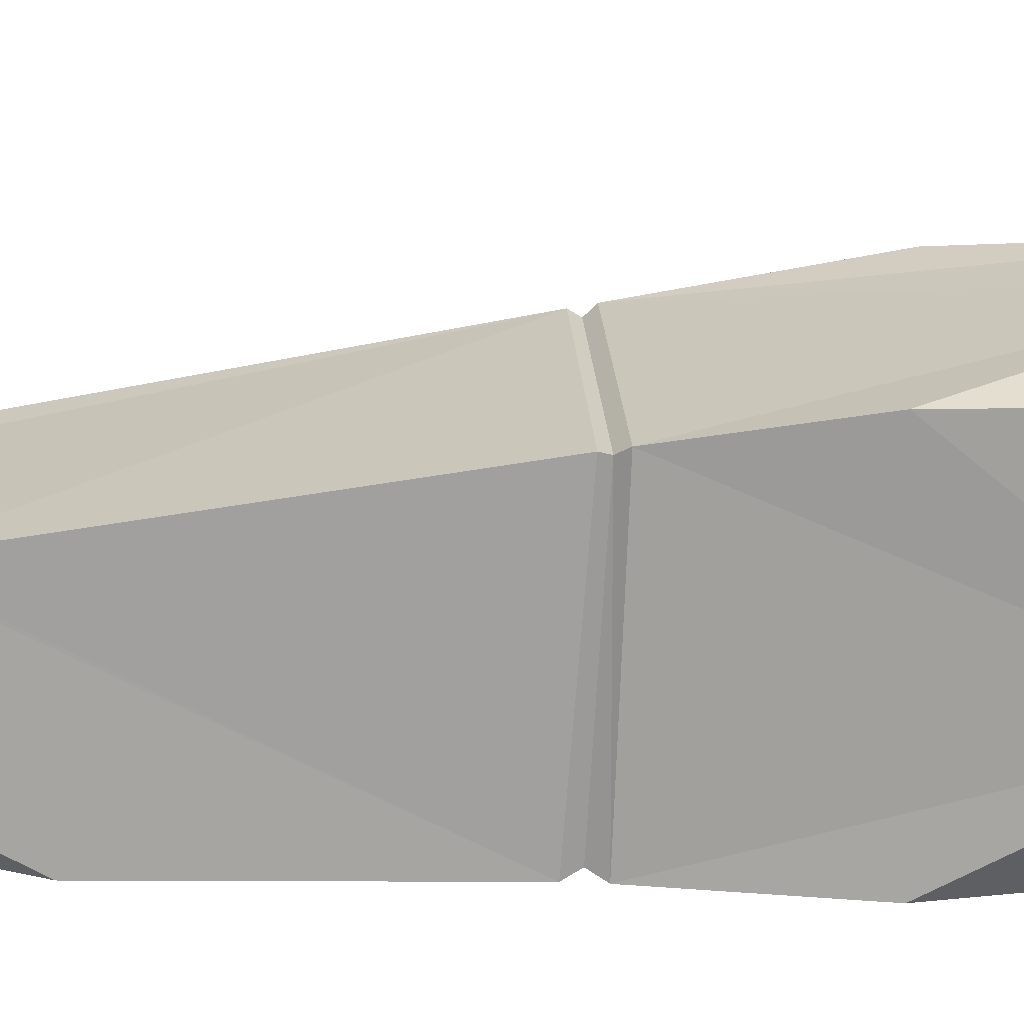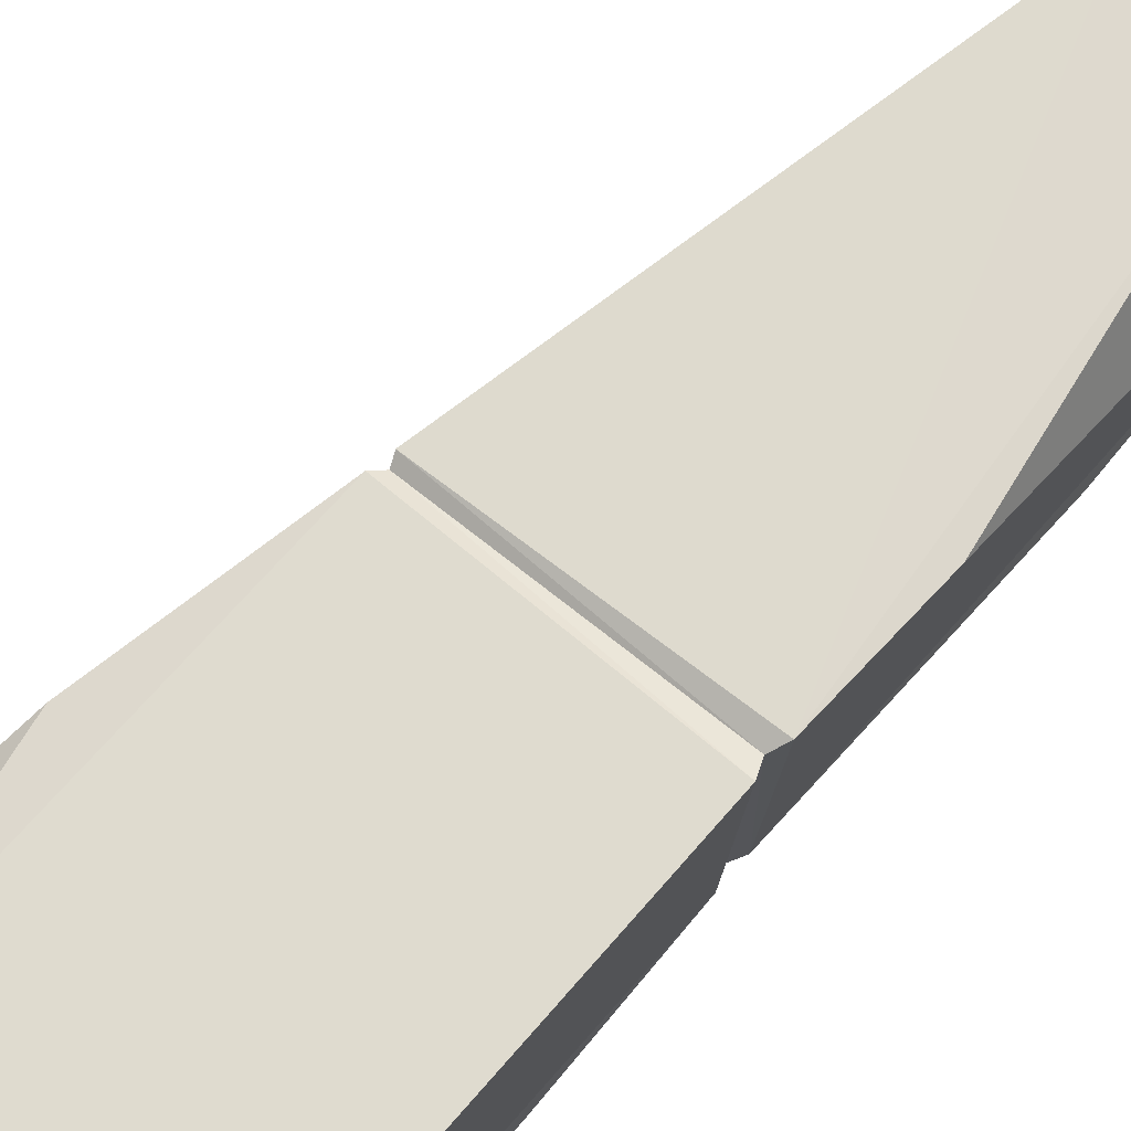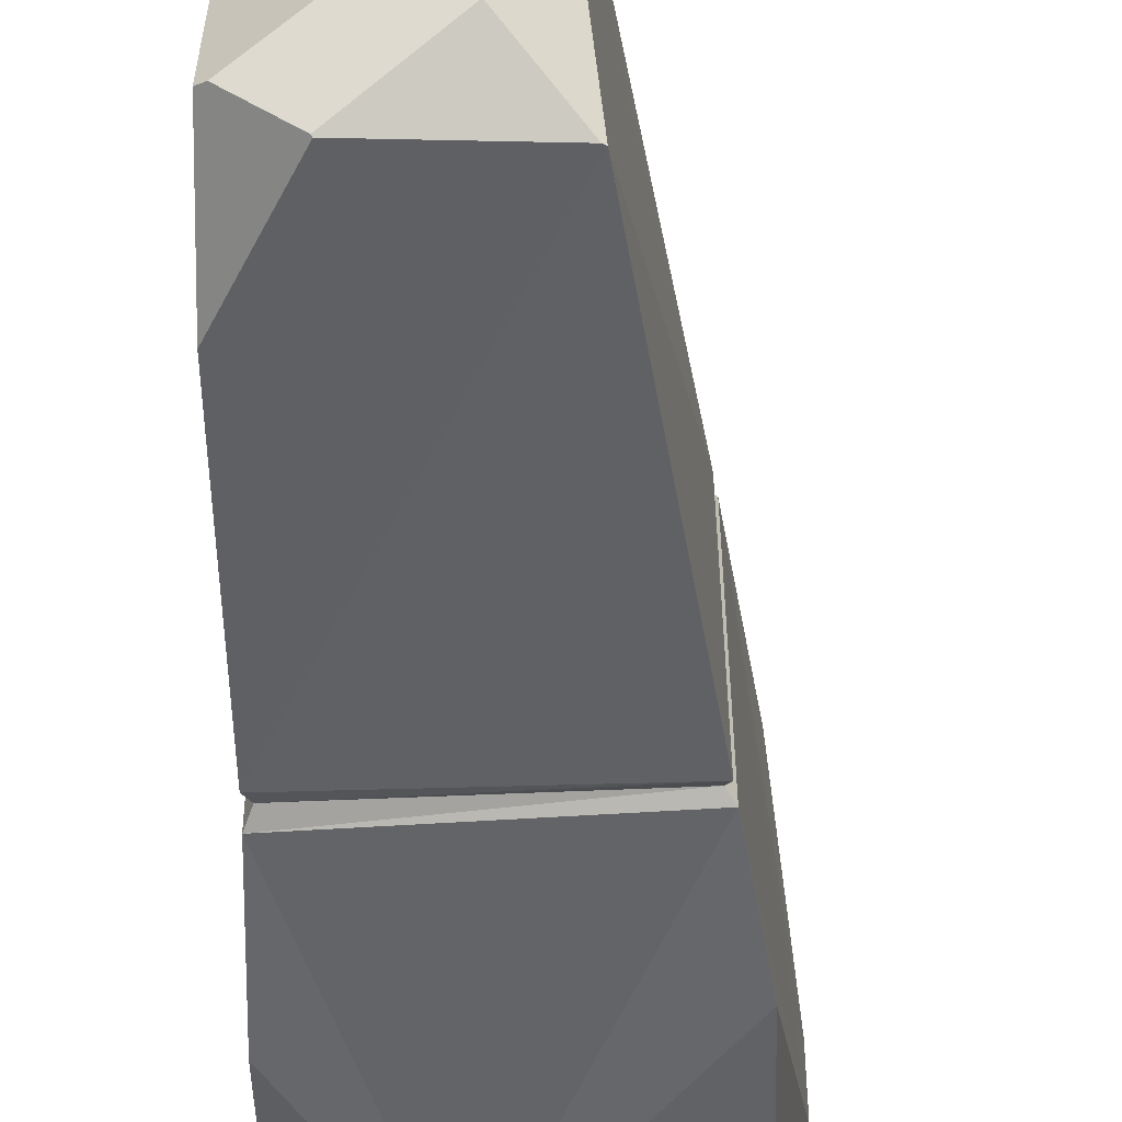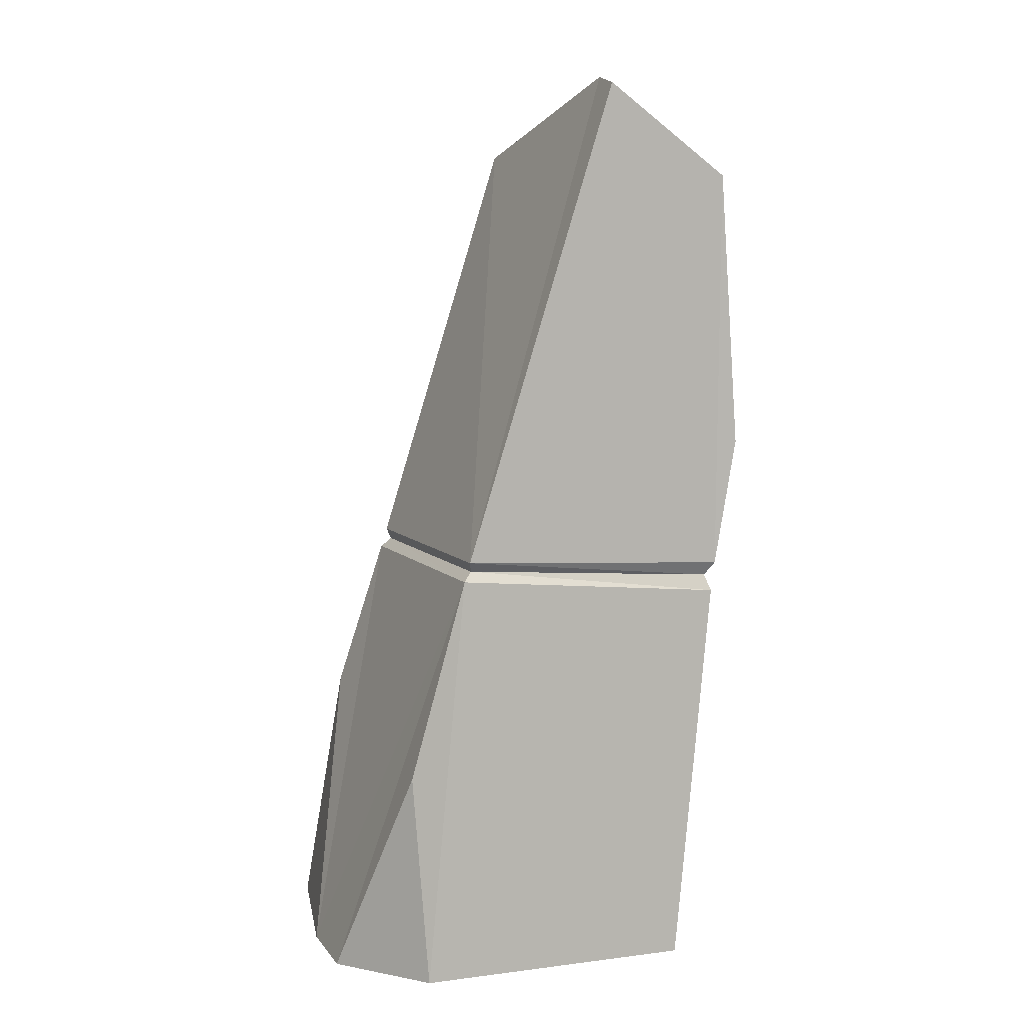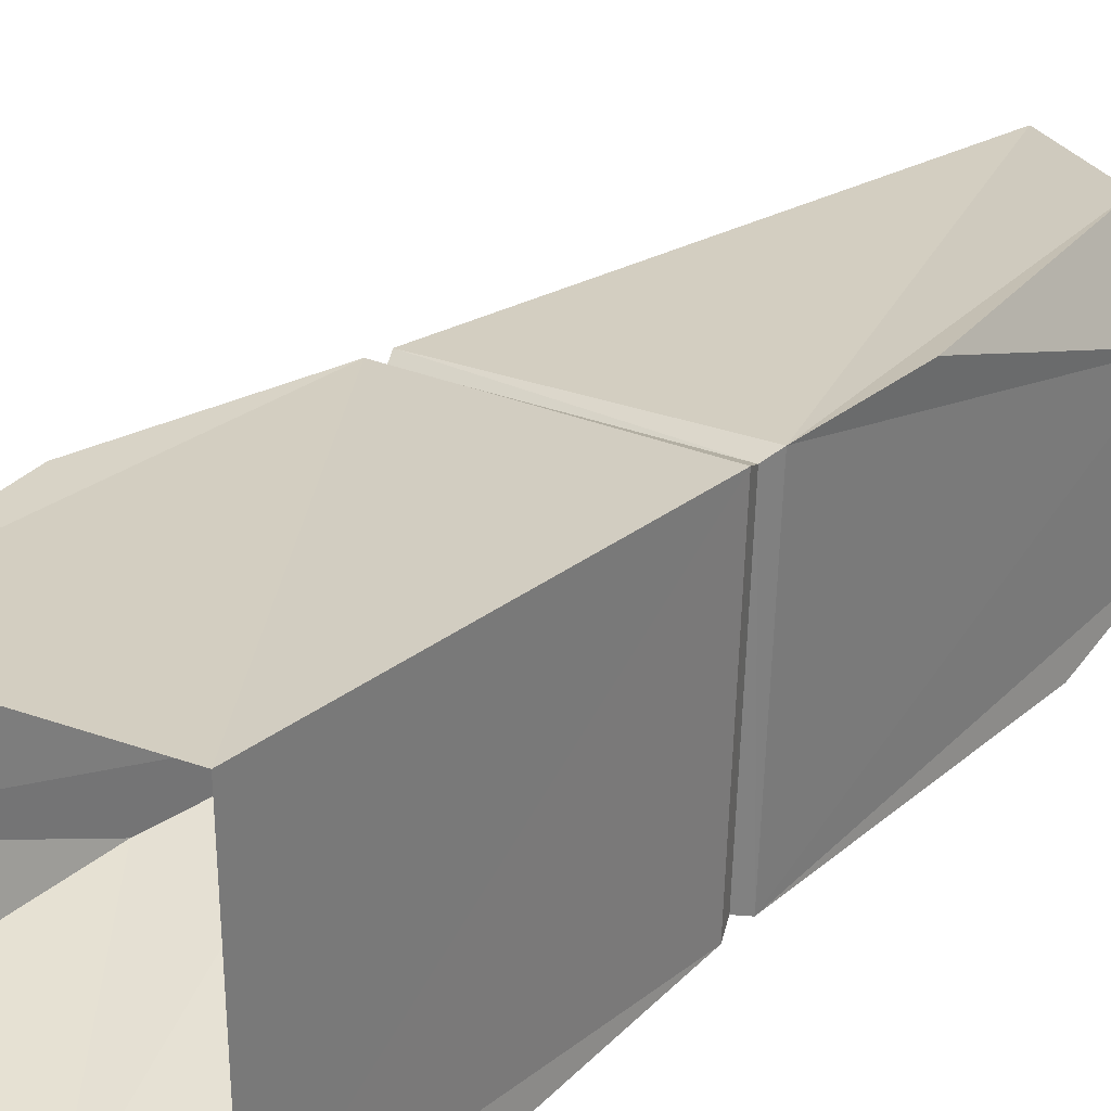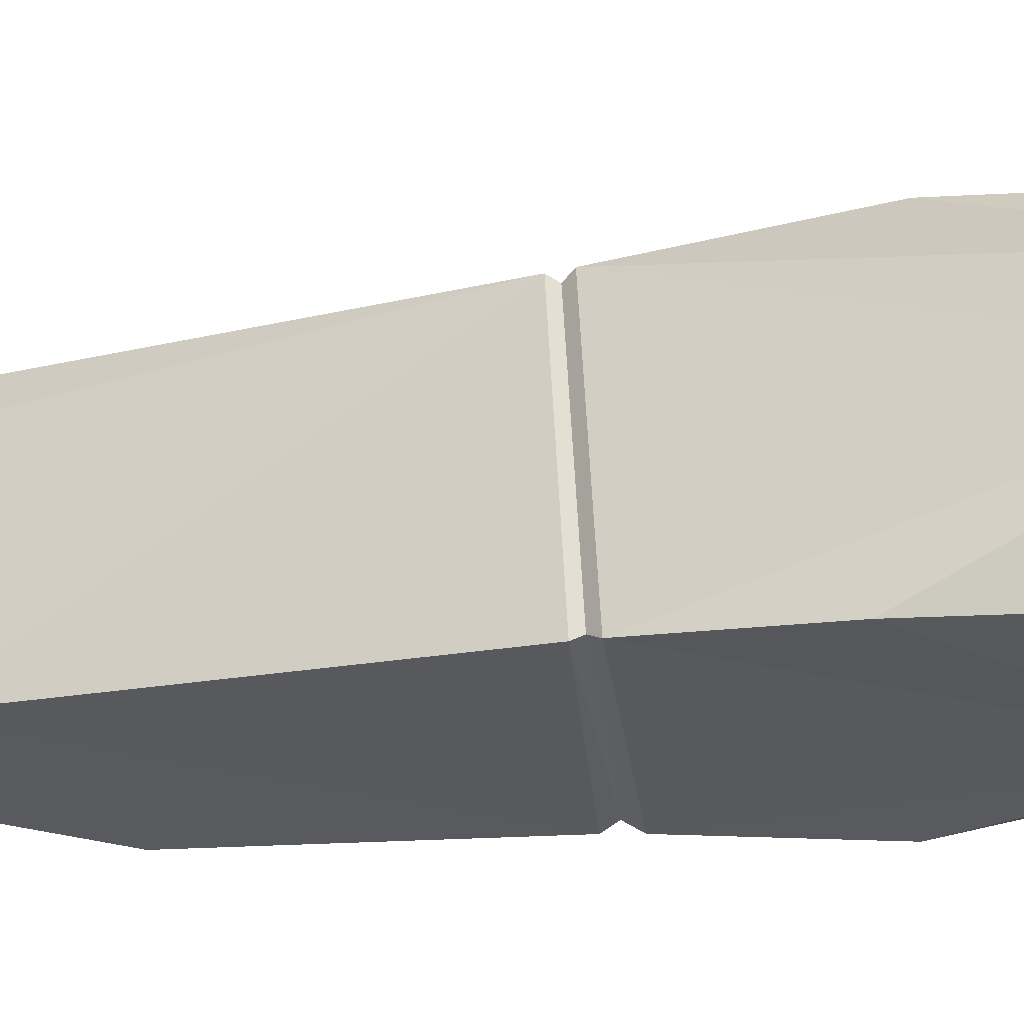
<metadata>
{"format":"obj","ext":"obj","renderer":"f3d","projection":"perspective","resolution":1024,"background":"white","views":[{"elev":-65.8,"azim":-97.9,"up":"+Z"},{"elev":76.1,"azim":34.5,"up":"+Z"},{"elev":-47.7,"azim":172.2,"up":"+Z"},{"elev":12.0,"azim":-22.6,"up":"+Y"},{"elev":32.0,"azim":33.3,"up":"+Z"},{"elev":-23.6,"azim":-88.4,"up":"+Z"}]}
</metadata>
<code>
g Rock_Square_l_13
v 0.7112 0 0.7408
v -0.2544 1.726 -0.5228
v 0.9277 1.794 0.6438
v 0.9098 1.668 0.6471
v -0.2281 1.809 -0.5197
v 1.109 3.021 -0.617
v 0.9254 3.561 -0.5651
v 0.9199 3.556 -0.5694
v 0.3242 3.558 -0.4888
v 0.3383 3.564 -0.4902
v 0.608 3.761 -0.3122
v 1.141 3.576 -0.4441
v 1.169 3.552 -0.4353
v 0.4718 3.901 0.4788
v 0.6617 3.869 -0.07932
v 0.4815 3.923 0.3313
v -0.1904 1.822 0.4946
v -0.2143 1.767 -0.4964
v 0.885 1.68 -0.6148
v 0.8911 1.734 0.6137
v -0.2294 1.784 0.5208
v 0.9043 1.61 -0.6494
v -0.2029 1.866 0.5179
v 0.9205 1.74 -0.6433
v 1.018 2.341 0.6471
v 1.156 3.431 0.2136
v 0.9625 3.505 0.5746
v -0.7663 -0 -0.03564
v -0.6395 -0 -0.6052
v -0.4602 1.078 -0.561
v -0.7663 -0 0.2786
v -0.4469 -0 0.6245
v -0.4958 0.9369 0.5651
v 0.7112 0 -0.5463
v 0.8258 0.8619 -0.7044
v 0.1862 -0 -0.6881
f 23 14 16
f 22 18 19
f 11 9 15
f 4 19 20
f 4 17 21
f 23 20 3
f 11 8 10
f 19 5 24
f 12 13 6
f 33 31 32
f 24 10 8
f 30 29 28
f 36 30 2
f 27 25 26
f 35 34 36
f 24 13 26
f 14 23 3
f 18 23 5
f 24 20 19
f 22 2 18
f 16 15 9
f 11 10 9
f 4 22 19
f 4 20 17
f 23 17 20
f 11 7 8
f 19 18 5
f 12 26 13
f 6 8 7
f 7 12 6
f 8 6 24
f 24 5 9
f 9 10 24
f 2 22 36
f 35 36 22
f 29 30 36
f 1 21 32
f 16 14 27
f 23 9 5
f 21 18 2
f 30 28 2
f 31 33 21
f 26 25 3
f 3 24 26
f 6 13 24
f 21 33 32
f 28 21 2
f 12 11 15
f 34 35 22
f 3 25 27
f 27 14 3
f 34 4 1
f 18 17 23
f 15 27 26
f 24 3 20
f 12 15 26
f 1 4 21
f 23 16 9
f 21 17 18
f 28 31 21
f 12 7 11
f 34 22 4
f 15 16 27
l 28 32
l 36 28
l 32 36

</code>
